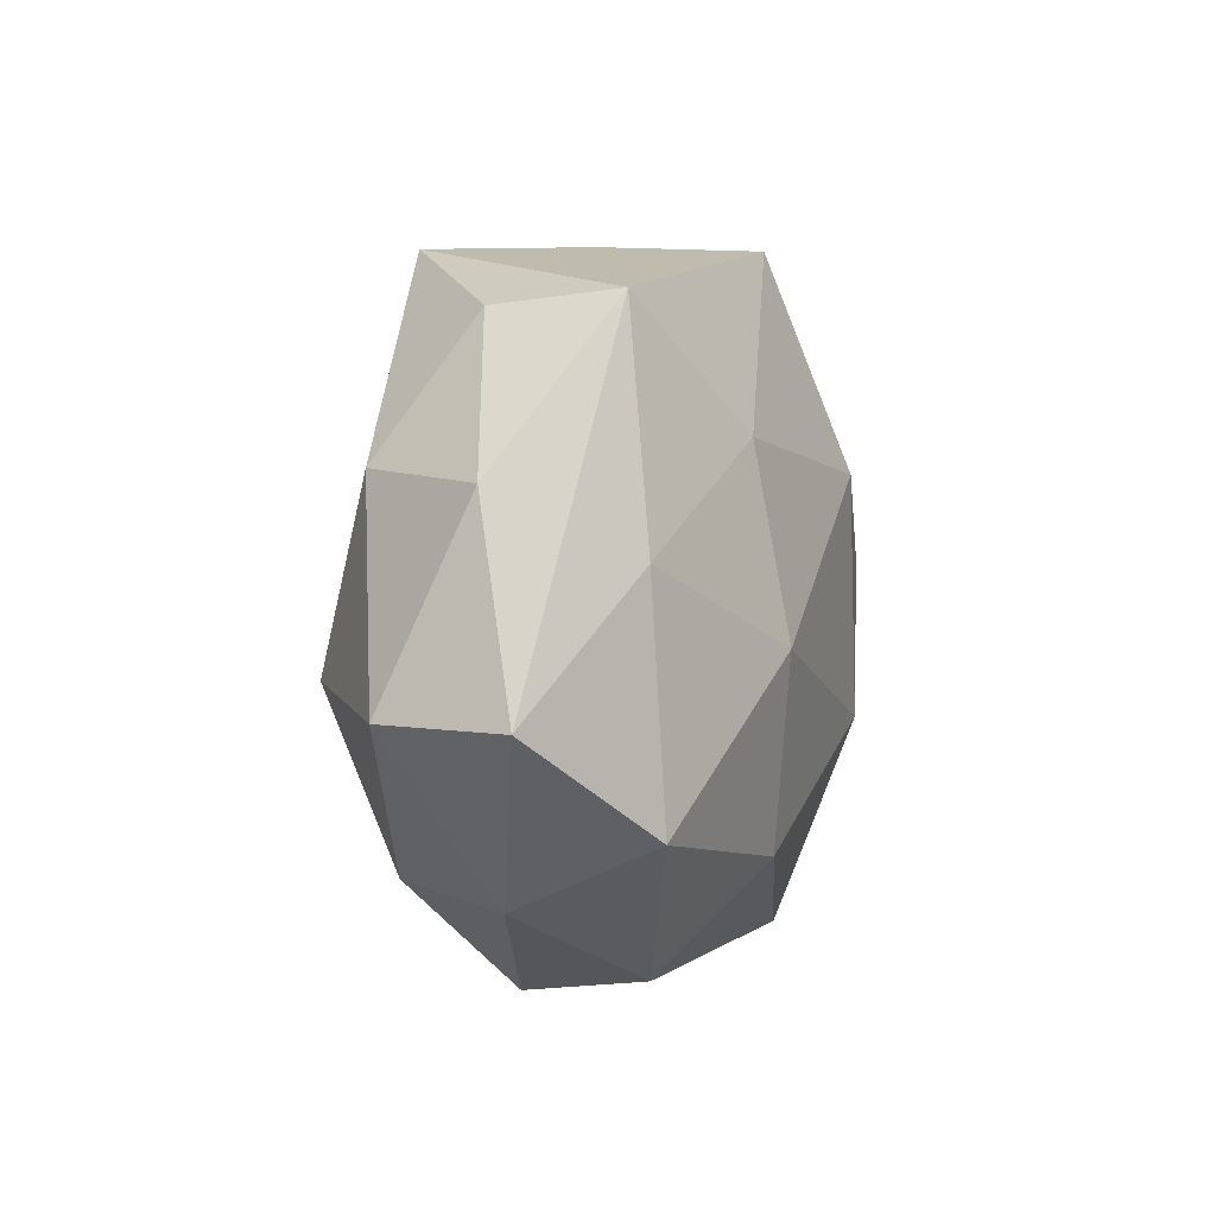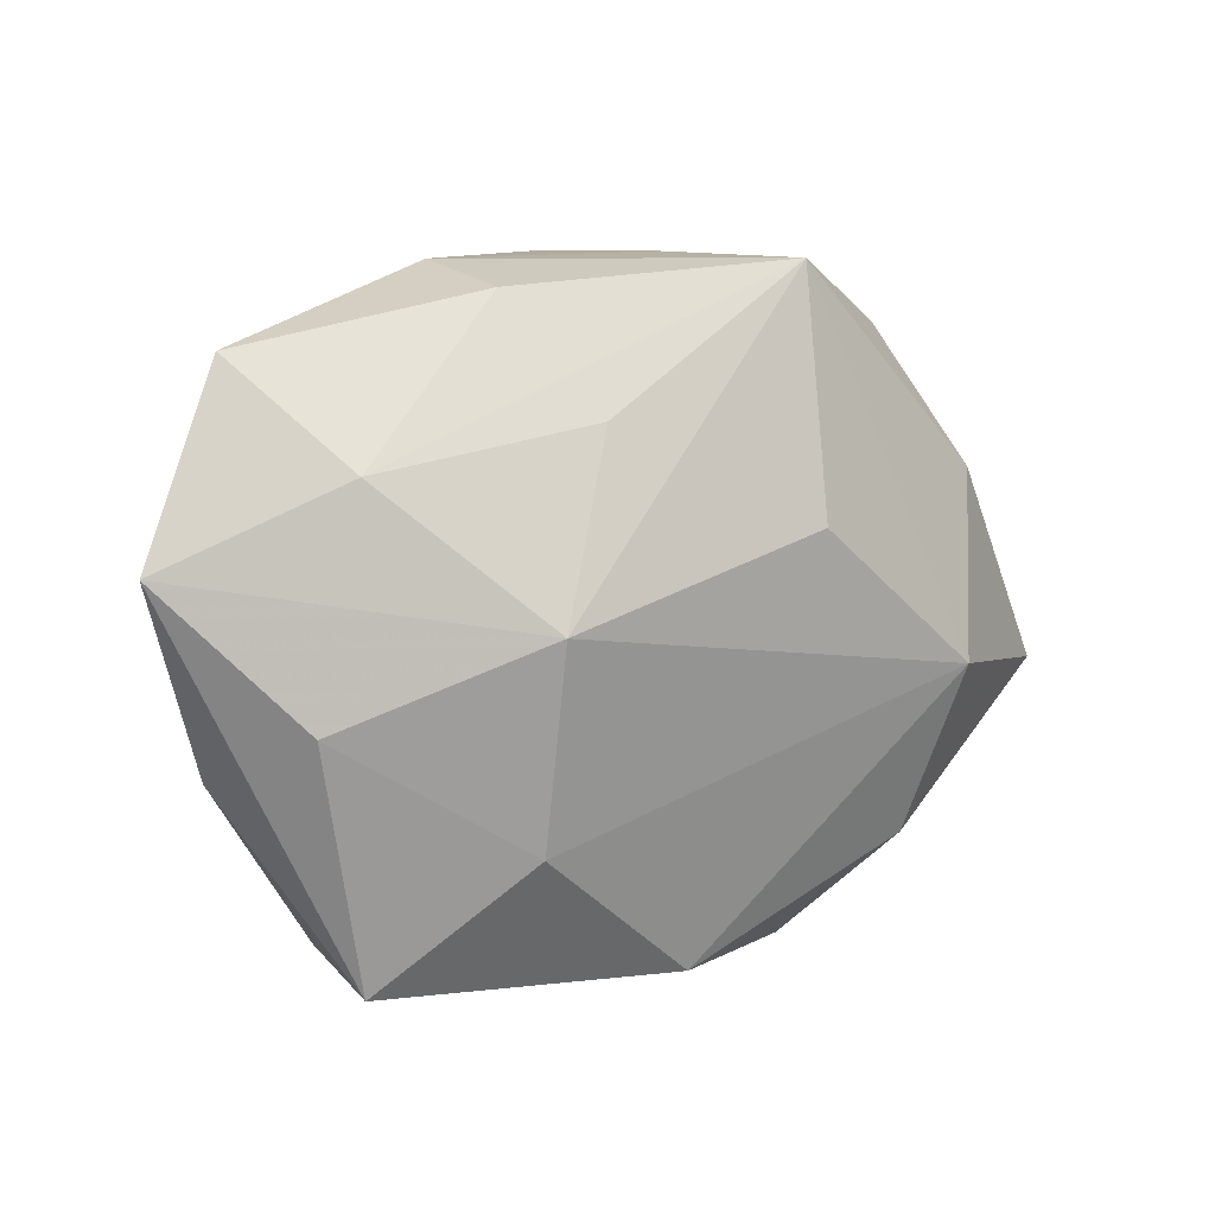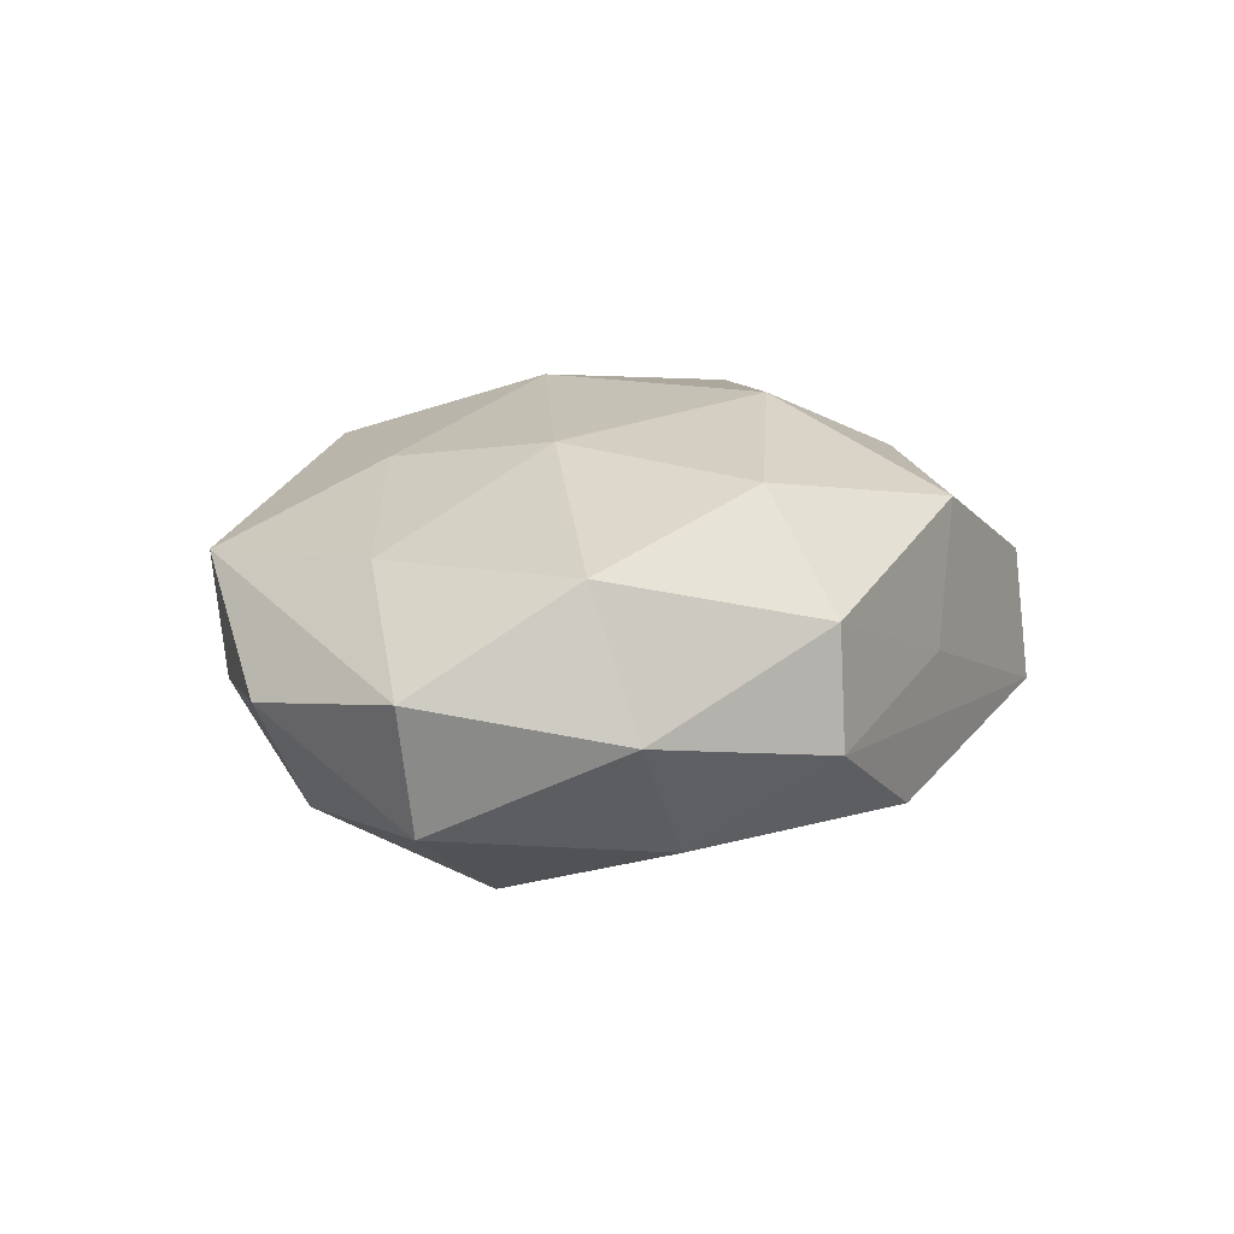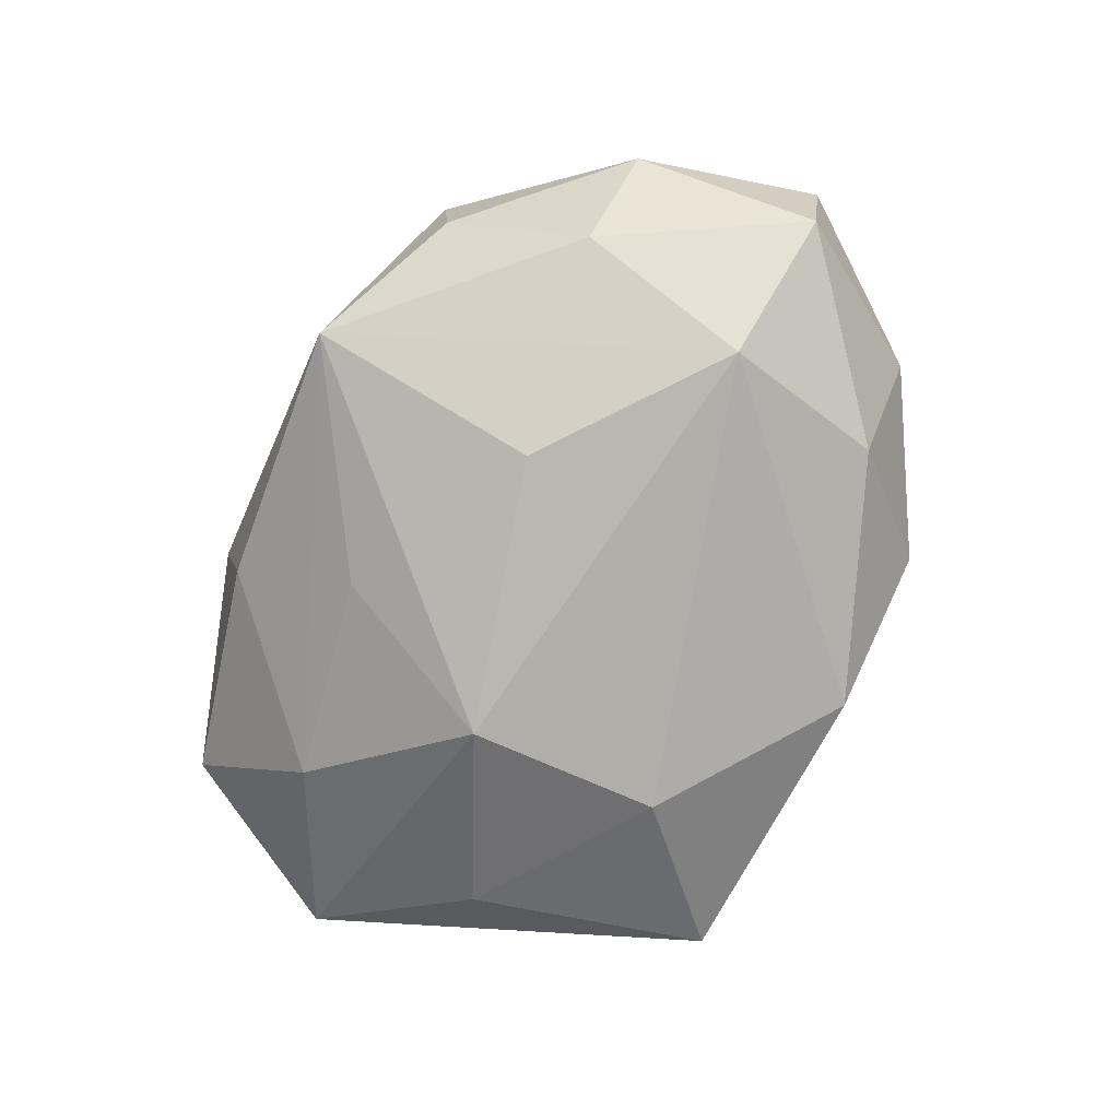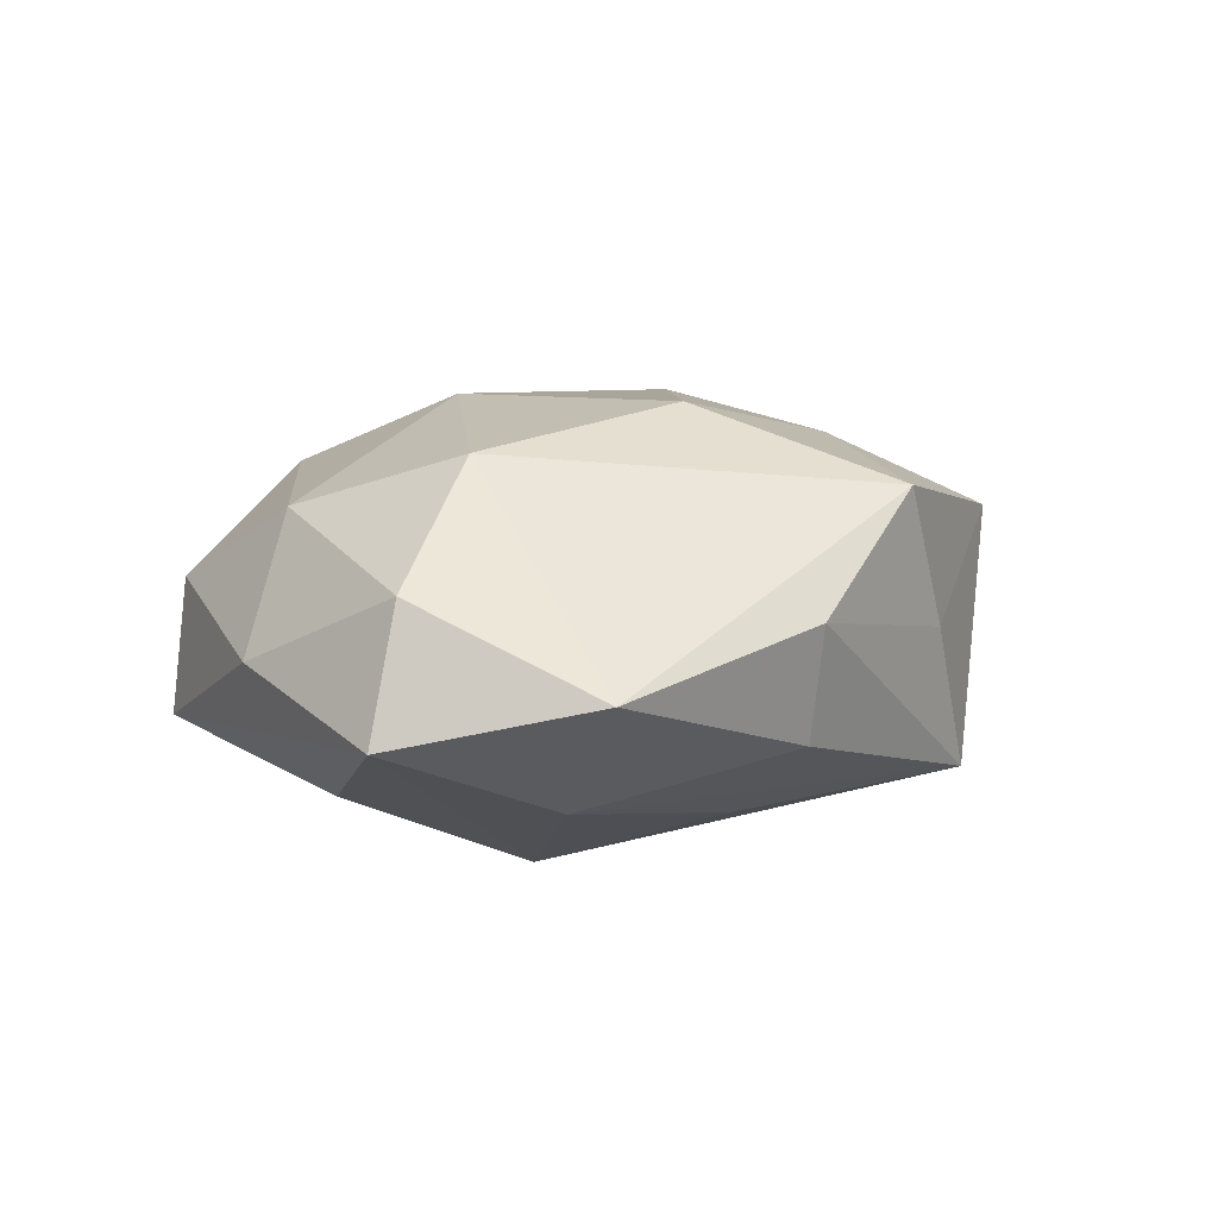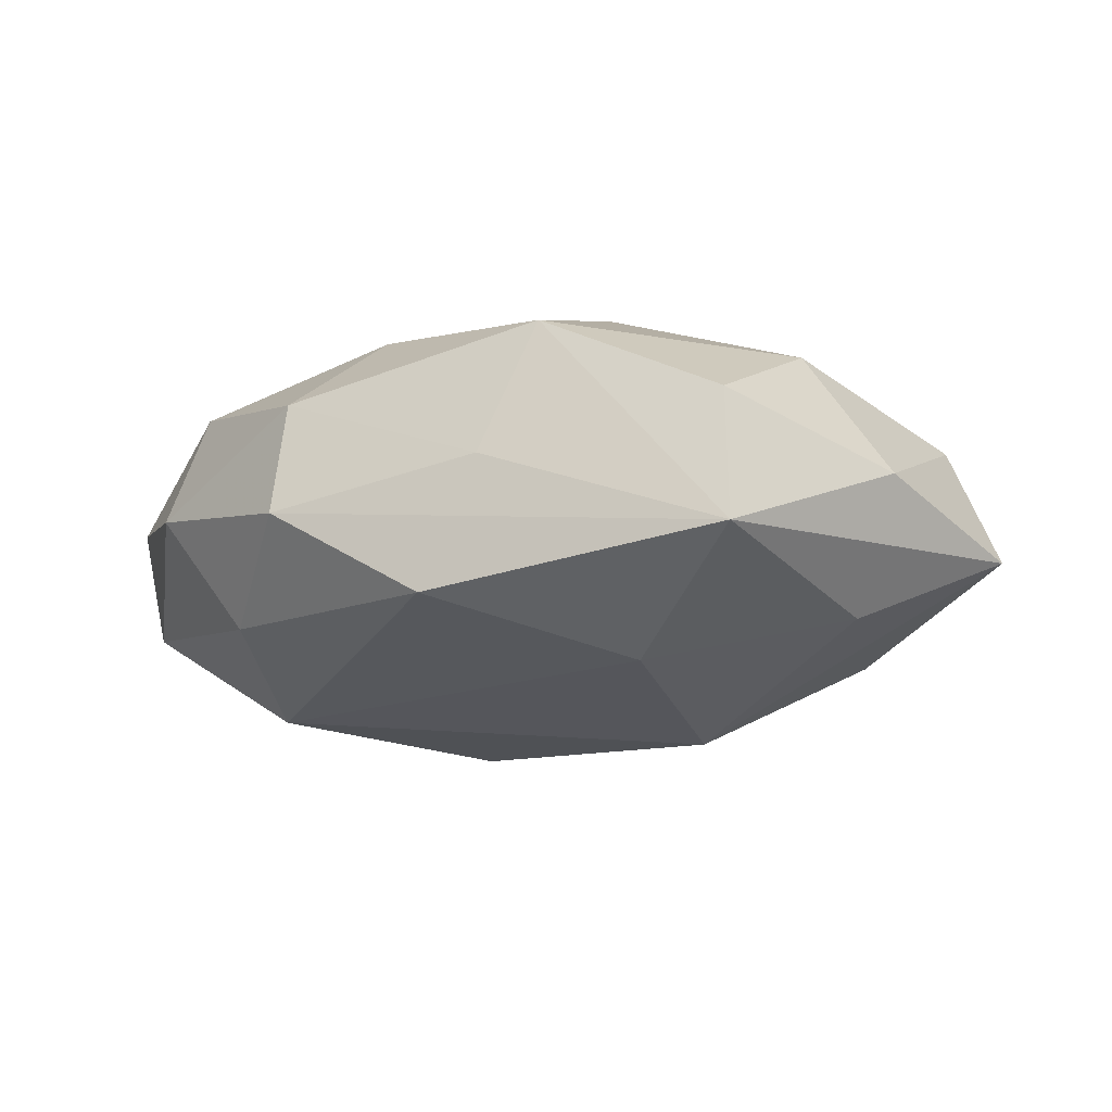
<metadata>
{"format":"obj","ext":"obj","renderer":"f3d","projection":"perspective","resolution":1024,"background":"white","views":[{"elev":2.4,"azim":-74.7,"up":"+Y"},{"elev":9.1,"azim":151.0,"up":"+Y"},{"elev":16.0,"azim":-58.8,"up":"+Z"},{"elev":-79.3,"azim":-116.2,"up":"+Z"},{"elev":10.4,"azim":122.6,"up":"+Z"},{"elev":-17.3,"azim":21.4,"up":"+Z"}]}
</metadata>
<code>
v -0.02883 0.02881 0.009162
v -0.03395 0.005568 0.01242
v -0.04582 -0.007236 -0.007889
v 0.01668 0.03405 0.004225
v 0.02919 -0.03048 0.004387
v 0.006835 0.01331 0.02209
v 0.03913 0.02629 -0.0001202
v 0.03268 -0.0142 0.01295
v 0.01059 -0.01056 0.02194
v 0.0002206 0.03443 0.01482
v 0.04141 -0.01256 -0.0002292
v 0.02946 0.004485 0.01879
v -0.03484 -0.0177 0.01407
v -0.03605 -0.02383 0.0003724
v 0.01627 -0.01865 -0.0187
v -0.01303 0.03417 -0.01514
v -0.0162 0.01643 0.01729
v -0.01675 -0.03265 0.008053
v -0.01093 -0.02175 0.0182
v 0.01512 0.03173 -0.007687
v -0.01776 -0.03387 -0.003854
v 0.04308 0.006462 0.007942
v 0.01031 -0.03122 0.01386
v -0.04866 -0.00755 0.005017
v 0.004445 -0.03292 2.302e-05
v 0.01625 0.00209 -0.02299
v -0.0118 0.009759 -0.02117
v -0.001622 -0.03285 -0.01362
v -0.006265 0.03461 0.0002671
v -0.04341 0.01214 0.0005158
v -0.02698 -0.02266 -0.01222
v -0.02836 0.02759 -0.003779
v 0.02993 -0.03204 -0.009702
v 0.008944 0.02007 -0.01698
v -0.01586 -0.002407 0.02075
v 0.03559 -0.00669 -0.01328
v 0.03091 0.01587 -0.01278
v 0.04831 0.007143 -0.004848
v -0.03046 -0.004988 -0.01822
v -0.03397 0.01355 -0.01261
f 10 12 7
f 4 10 7
f 12 10 6
f 16 39 40
f 40 39 3
f 3 30 40
f 15 39 26
f 28 39 15
f 7 12 22
f 38 37 7
f 7 22 38
f 38 22 11
f 38 26 37
f 8 23 5
f 8 22 12
f 5 11 8
f 11 22 8
f 18 13 14
f 18 23 19
f 19 13 18
f 35 13 19
f 16 4 20
f 20 4 7
f 20 37 16
f 7 37 20
f 29 4 16
f 10 4 29
f 16 1 29
f 29 1 10
f 32 1 16
f 30 1 32
f 16 40 32
f 32 40 30
f 10 1 17
f 35 6 17
f 17 6 10
f 2 13 35
f 35 17 2
f 2 17 1
f 27 39 16
f 16 26 27
f 27 26 39
f 16 37 34
f 34 26 16
f 37 26 34
f 3 39 31
f 39 28 31
f 31 14 3
f 25 23 18
f 15 26 36
f 26 38 36
f 3 14 24
f 24 14 13
f 24 30 3
f 13 2 24
f 24 1 30
f 24 2 1
f 12 6 9
f 9 19 23
f 9 6 35
f 35 19 9
f 9 8 12
f 23 8 9
f 21 31 28
f 14 31 21
f 18 14 21
f 21 25 18
f 15 36 33
f 33 28 15
f 33 11 5
f 33 38 11
f 33 36 38
f 5 23 33
f 23 25 33
f 33 21 28
f 25 21 33

</code>
